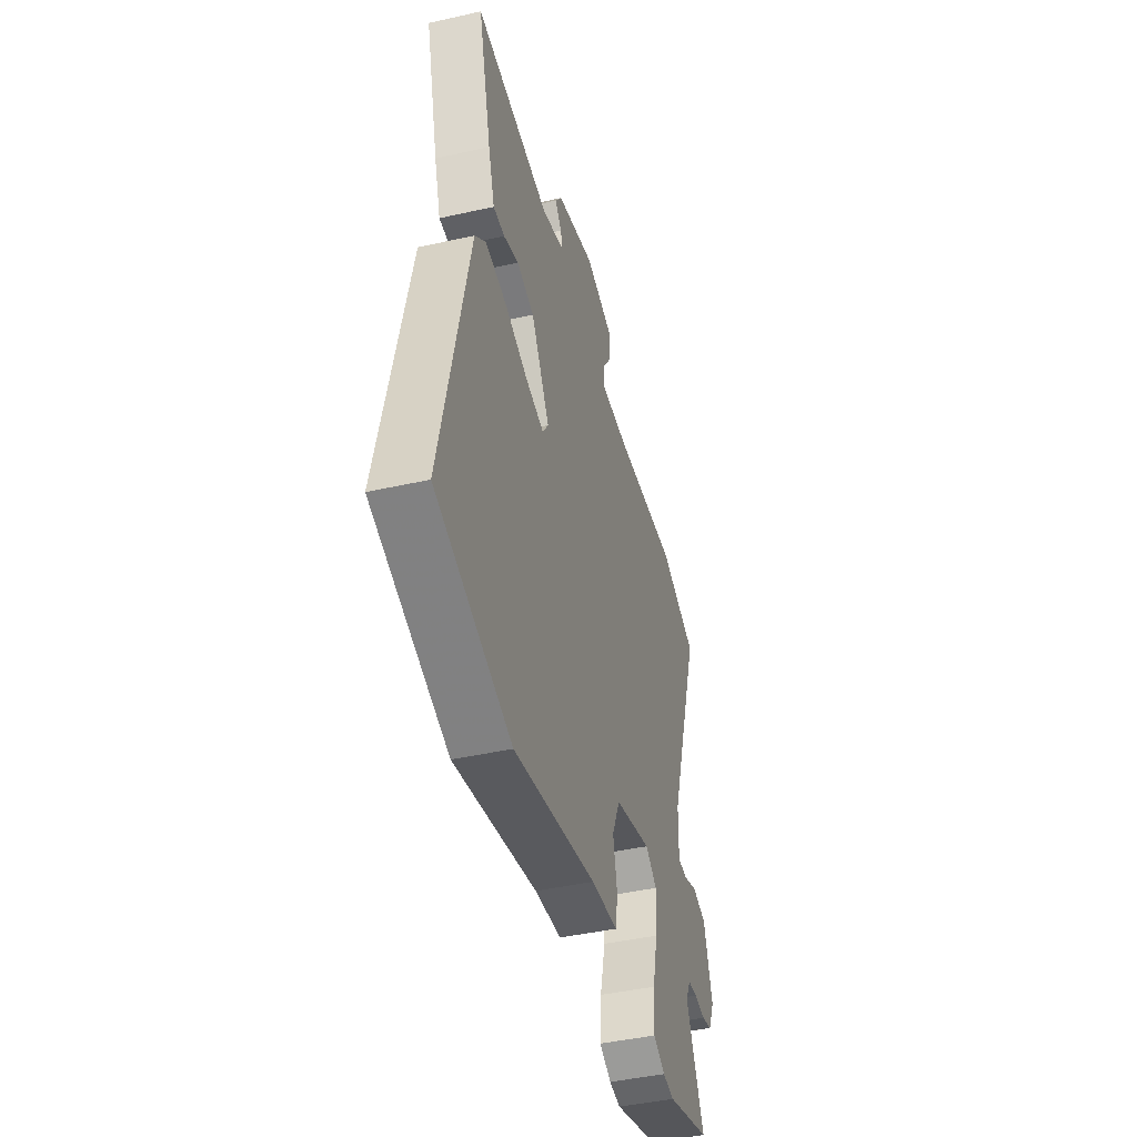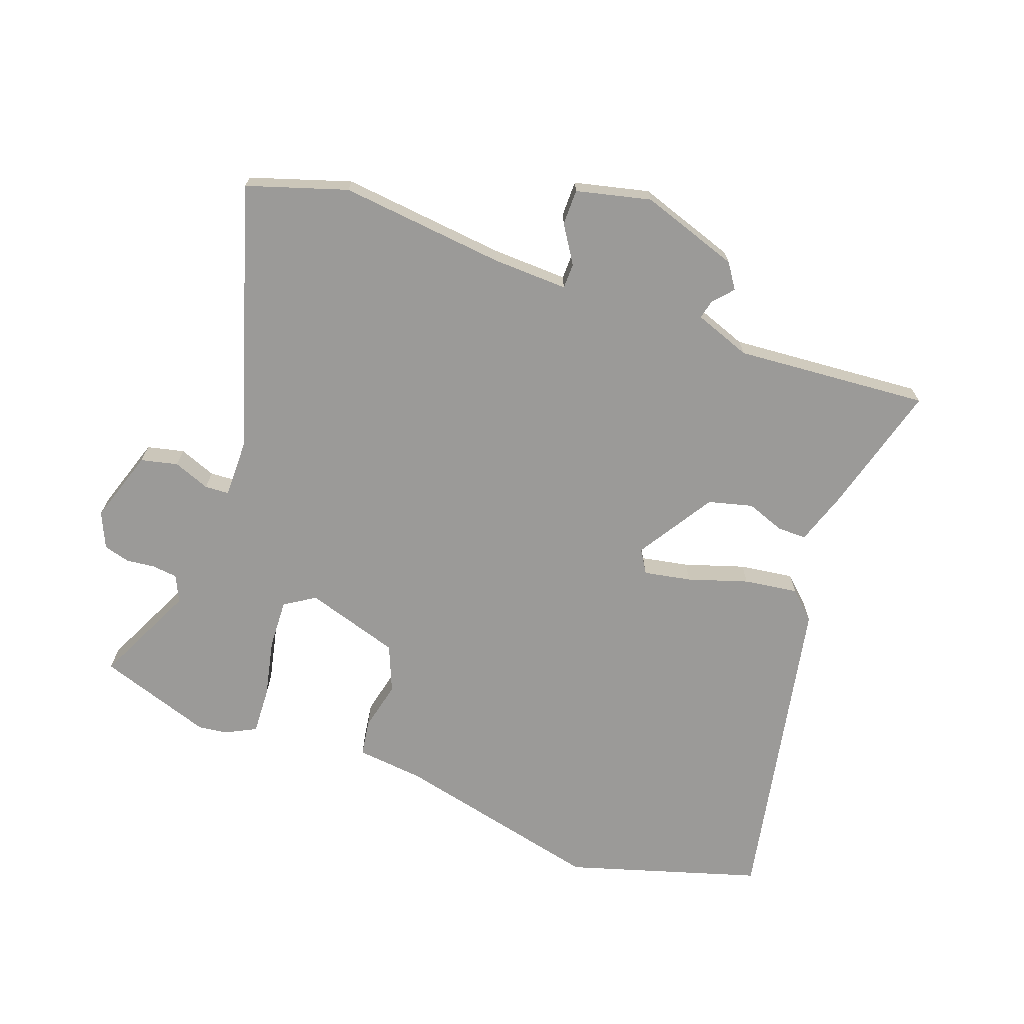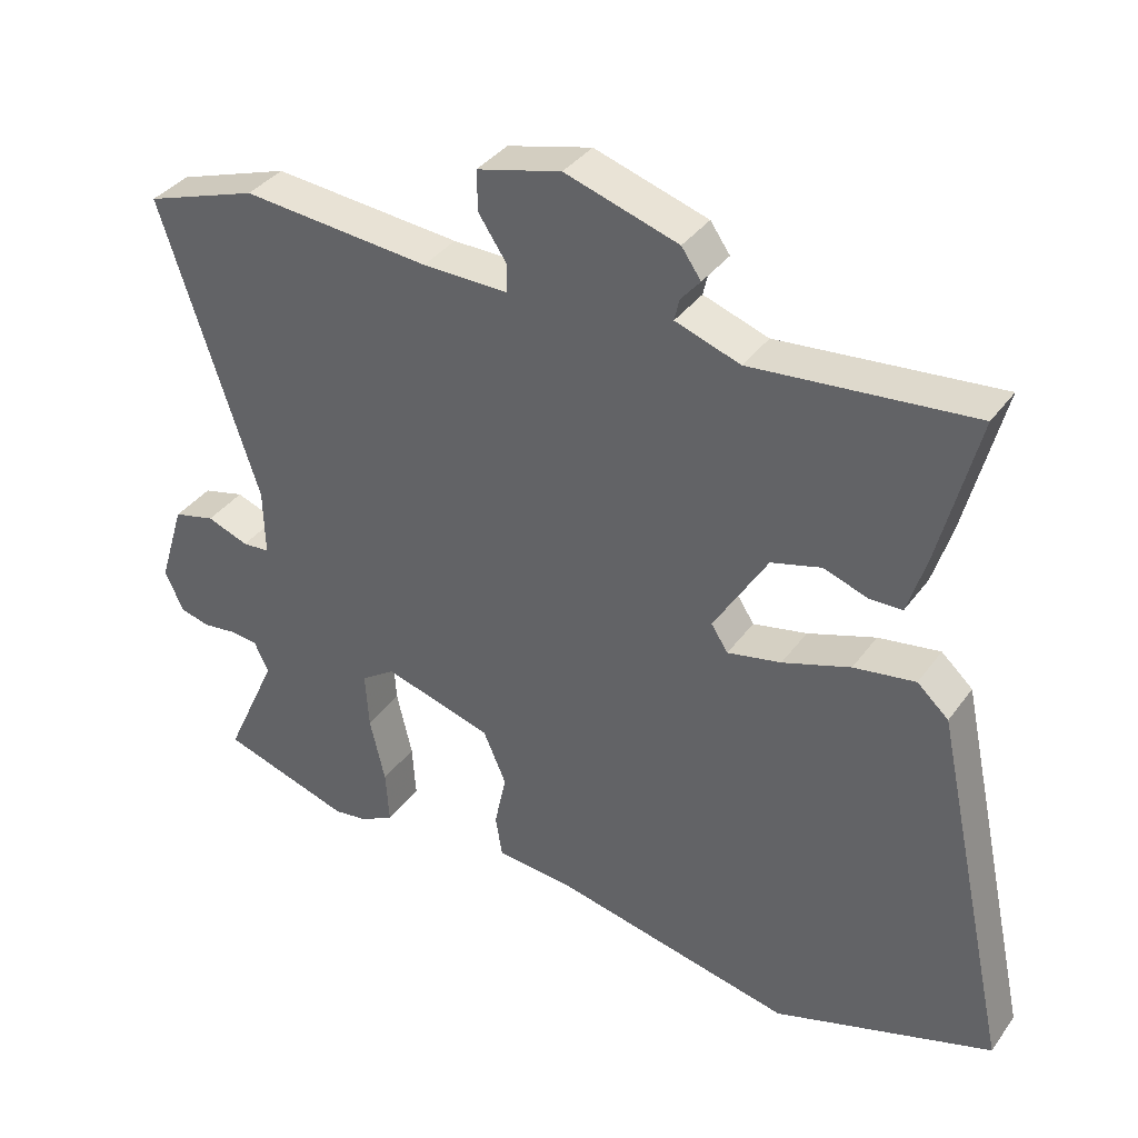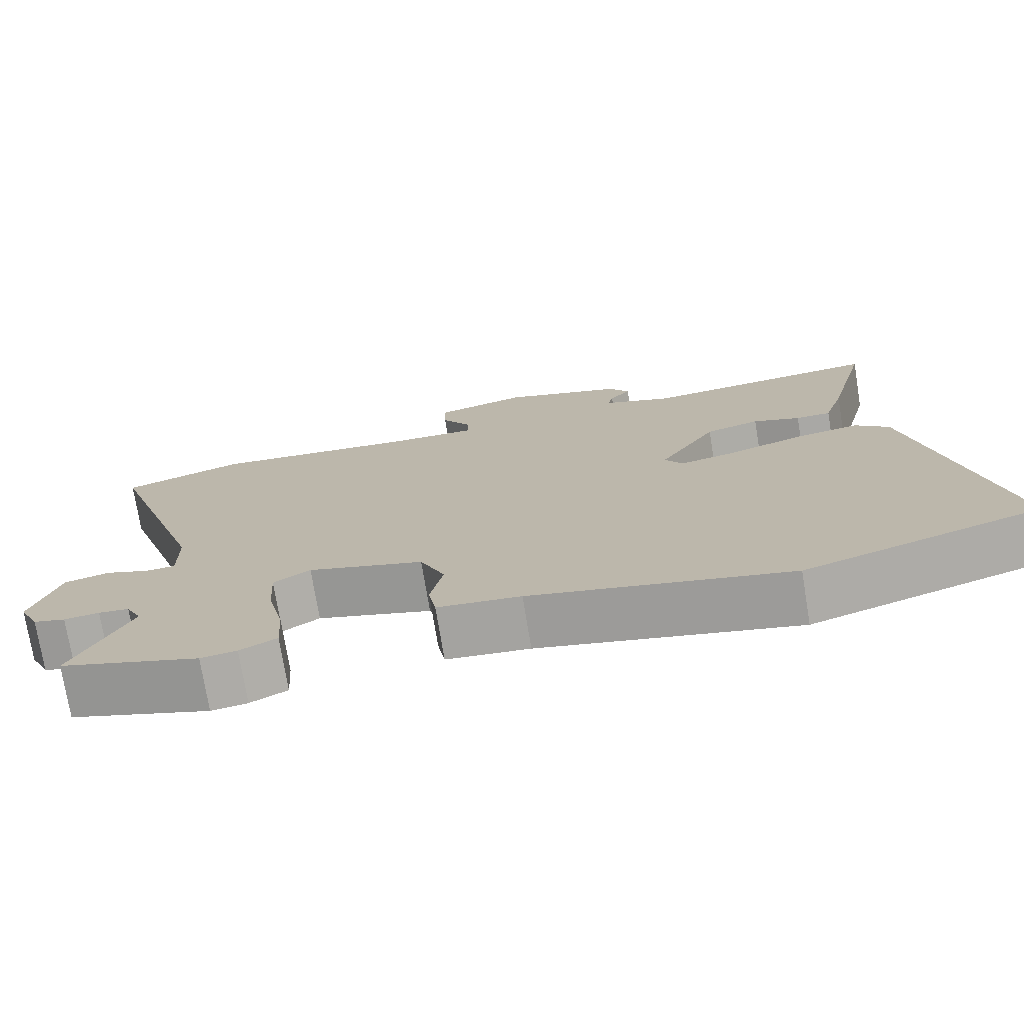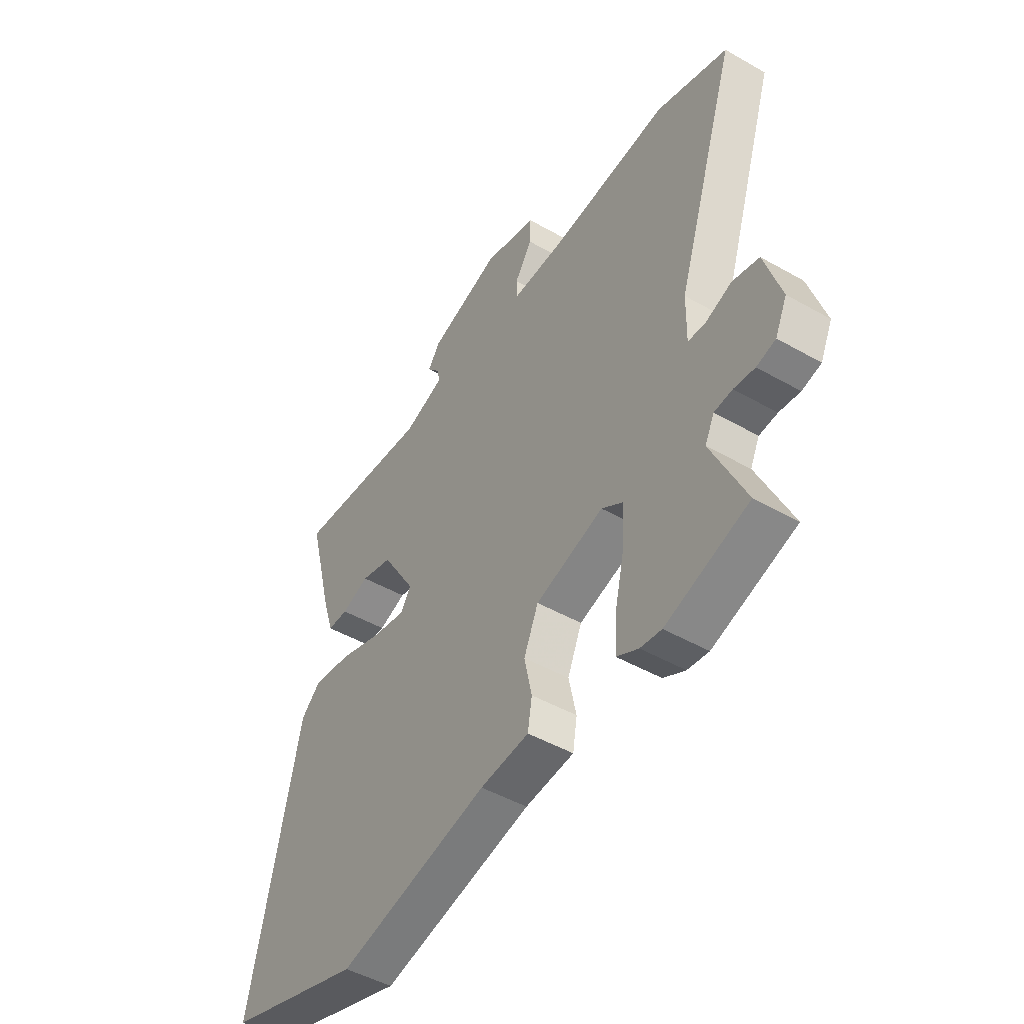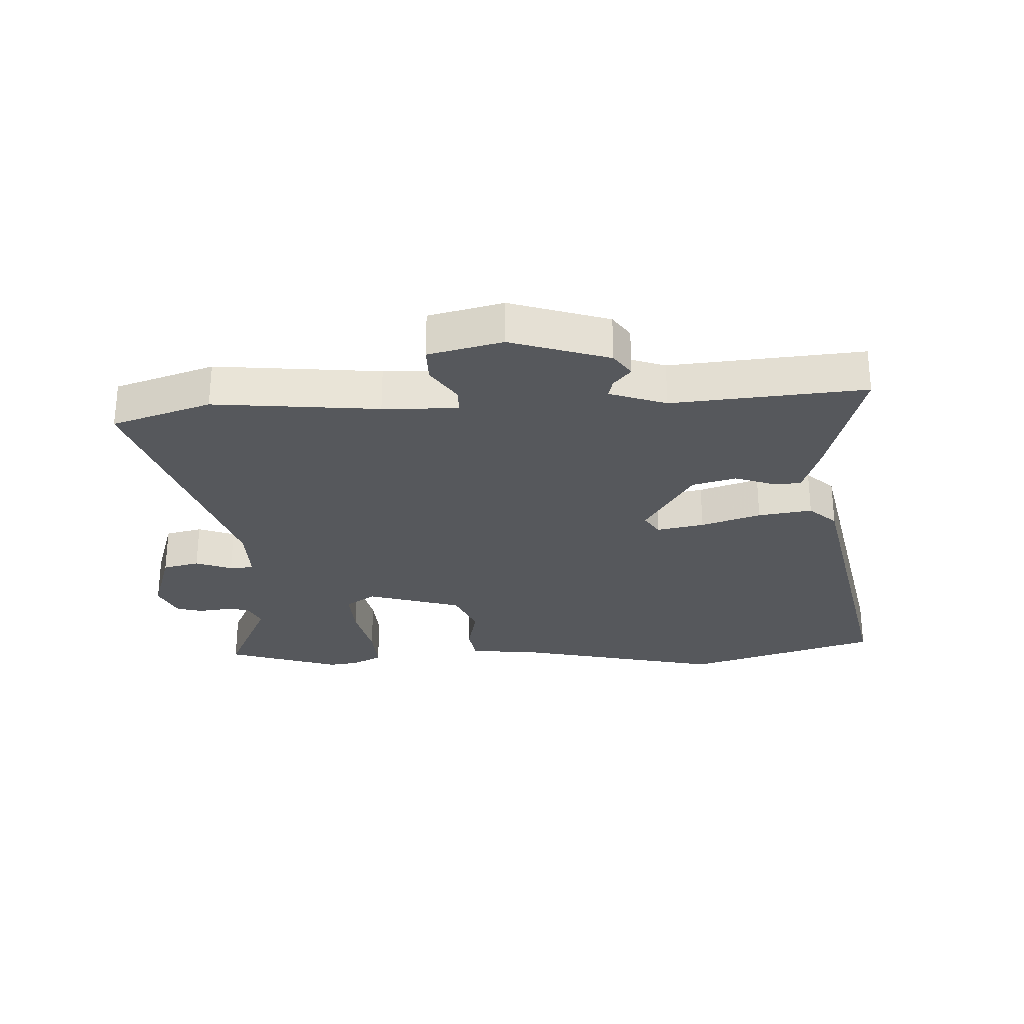
<metadata>
{"format":"obj","ext":"obj","renderer":"f3d","projection":"perspective","resolution":1024,"background":"white","views":[{"elev":-43.7,"azim":104.8,"up":"+Z"},{"elev":-69.4,"azim":-21.0,"up":"+Y"},{"elev":36.8,"azim":31.4,"up":"+Z"},{"elev":-74.7,"azim":9.3,"up":"+Z"},{"elev":-47.6,"azim":-122.7,"up":"+Z"},{"elev":-27.8,"azim":2.1,"up":"+Y"}]}
</metadata>
<code>
v -0.65 0.07 0.449
v -0.488 0.07 0.504
v -0.218 0.07 0.48
v -0.095 0.07 0.478
v -0.095 0.07 0.519
v -0.135 0.07 0.579
v -0.136 0.07 0.637
v -0.015 0.07 0.668
v 0.147 0.07 0.617
v 0.175 0.07 0.577
v 0.147 0.07 0.544
v 0.14 0.07 0.513
v 0.233 0.07 0.481
v 0.548 0.07 0.511
v 0.493 0.07 0.296
v 0.466 0.07 0.21
v 0.419 0.07 0.209
v 0.356 0.07 0.231
v 0.284 0.07 0.211
v 0.207 0.07 0.084
v 0.231 0.07 0.047
v 0.308 0.07 0.063
v 0.405 0.07 0.096
v 0.493 0.07 0.11
v 0.538 0.07 0.069
v 0.65 0.07 -0.452
v 0.336 0.07 -0.553
v -0.008 0.07 -0.479
v -0.119 0.07 -0.469
v -0.129 0.07 -0.41
v -0.112 0.07 -0.329
v -0.145 0.07 -0.253
v -0.3 0.07 -0.208
v -0.349 0.07 -0.241
v -0.344 0.07 -0.322
v -0.322 0.07 -0.417
v -0.317 0.07 -0.494
v -0.366 0.07 -0.52
v -0.414 0.07 -0.527
v -0.601 0.07 -0.468
v -0.525 0.07 -0.301
v -0.546 0.07 -0.258
v -0.587 0.07 -0.254
v -0.634 0.07 -0.26
v -0.677 0.07 -0.249
v -0.704 0.07 -0.191
v -0.667 0.07 -0.071
v -0.607 0.07 -0.056
v -0.547 0.07 -0.078
v -0.508 0.07 -0.075
v -0.51 0.07 0.021
v -0.65 0 0.449
v -0.488 0 0.504
v -0.218 0 0.48
v -0.095 0 0.478
v -0.095 0 0.519
v -0.135 0 0.579
v -0.136 0 0.637
v -0.015 0 0.668
v 0.147 0 0.617
v 0.175 0 0.577
v 0.147 0 0.544
v 0.14 0 0.513
v 0.233 0 0.481
v 0.548 0 0.511
v 0.493 0 0.296
v 0.466 0 0.21
v 0.419 0 0.209
v 0.356 0 0.231
v 0.284 0 0.211
v 0.207 0 0.084
v 0.231 0 0.047
v 0.308 0 0.063
v 0.405 0 0.096
v 0.493 0 0.11
v 0.538 0 0.069
v 0.65 0 -0.452
v 0.336 0 -0.553
v -0.008 0 -0.479
v -0.119 0 -0.469
v -0.129 0 -0.41
v -0.112 0 -0.329
v -0.145 0 -0.253
v -0.3 0 -0.208
v -0.349 0 -0.241
v -0.344 0 -0.322
v -0.322 0 -0.417
v -0.317 0 -0.494
v -0.366 0 -0.52
v -0.414 0 -0.527
v -0.601 0 -0.468
v -0.525 0 -0.301
v -0.546 0 -0.258
v -0.587 0 -0.254
v -0.634 0 -0.26
v -0.677 0 -0.249
v -0.704 0 -0.191
v -0.667 0 -0.071
v -0.607 0 -0.056
v -0.547 0 -0.078
v -0.508 0 -0.075
v -0.51 0 0.021
f 46 47 48 49
f 46 49 50
f 43 44 45 46
f 42 43 46 50
f 41 42 50
f 38 39 40 41
f 38 41 50
f 35 36 37 38
f 34 35 38 50
f 33 34 50 51
f 28 29 30 31
f 28 31 32
f 27 28 32
f 26 27 32
f 22 23 24 25
f 21 22 25 26
f 15 16 17 18
f 13 14 15 18
f 12 13 18 19
f 8 9 10 11
f 8 11 12
f 5 6 7 8
f 4 5 8 12
f 51 1 2 3
f 51 3 4
f 21 26 32 33
f 20 21 33 51
f 19 20 51
f 4 12 19 51
f 100 99 98 97
f 101 100 97
f 97 96 95 94
f 101 97 94 93
f 101 93 92
f 92 91 90 89
f 101 92 89
f 89 88 87 86
f 101 89 86 85
f 102 101 85 84
f 82 81 80 79
f 83 82 79
f 83 79 78
f 83 78 77
f 76 75 74 73
f 77 76 73 72
f 69 68 67 66
f 69 66 65 64
f 70 69 64 63
f 62 61 60 59
f 63 62 59
f 59 58 57 56
f 63 59 56 55
f 54 53 52 102
f 55 54 102
f 84 83 77 72
f 102 84 72 71
f 102 71 70
f 102 70 63 55
f 1 52 53 2
f 2 53 54 3
f 3 54 55 4
f 4 55 56 5
f 5 56 57 6
f 6 57 58 7
f 7 58 59 8
f 8 59 60 9
f 9 60 61 10
f 10 61 62 11
f 11 62 63 12
f 12 63 64 13
f 13 64 65 14
f 14 65 66 15
f 15 66 67 16
f 16 67 68 17
f 17 68 69 18
f 18 69 70 19
f 19 70 71 20
f 20 71 72 21
f 21 72 73 22
f 22 73 74 23
f 23 74 75 24
f 24 75 76 25
f 25 76 77 26
f 26 77 78 27
f 27 78 79 28
f 28 79 80 29
f 29 80 81 30
f 30 81 82 31
f 31 82 83 32
f 32 83 84 33
f 33 84 85 34
f 34 85 86 35
f 35 86 87 36
f 36 87 88 37
f 37 88 89 38
f 38 89 90 39
f 39 90 91 40
f 40 91 92 41
f 41 92 93 42
f 42 93 94 43
f 43 94 95 44
f 44 95 96 45
f 45 96 97 46
f 46 97 98 47
f 47 98 99 48
f 48 99 100 49
f 49 100 101 50
f 50 101 102 51
f 51 102 52 1

</code>
